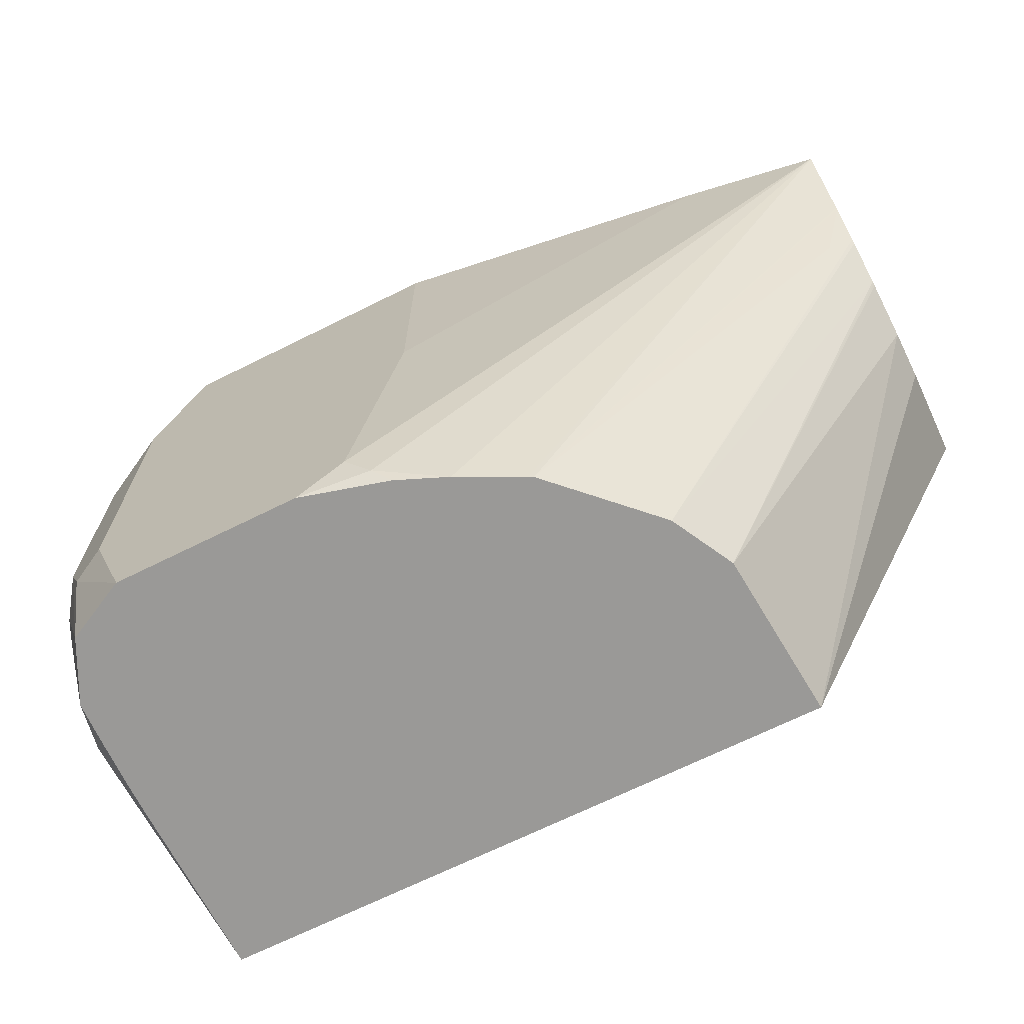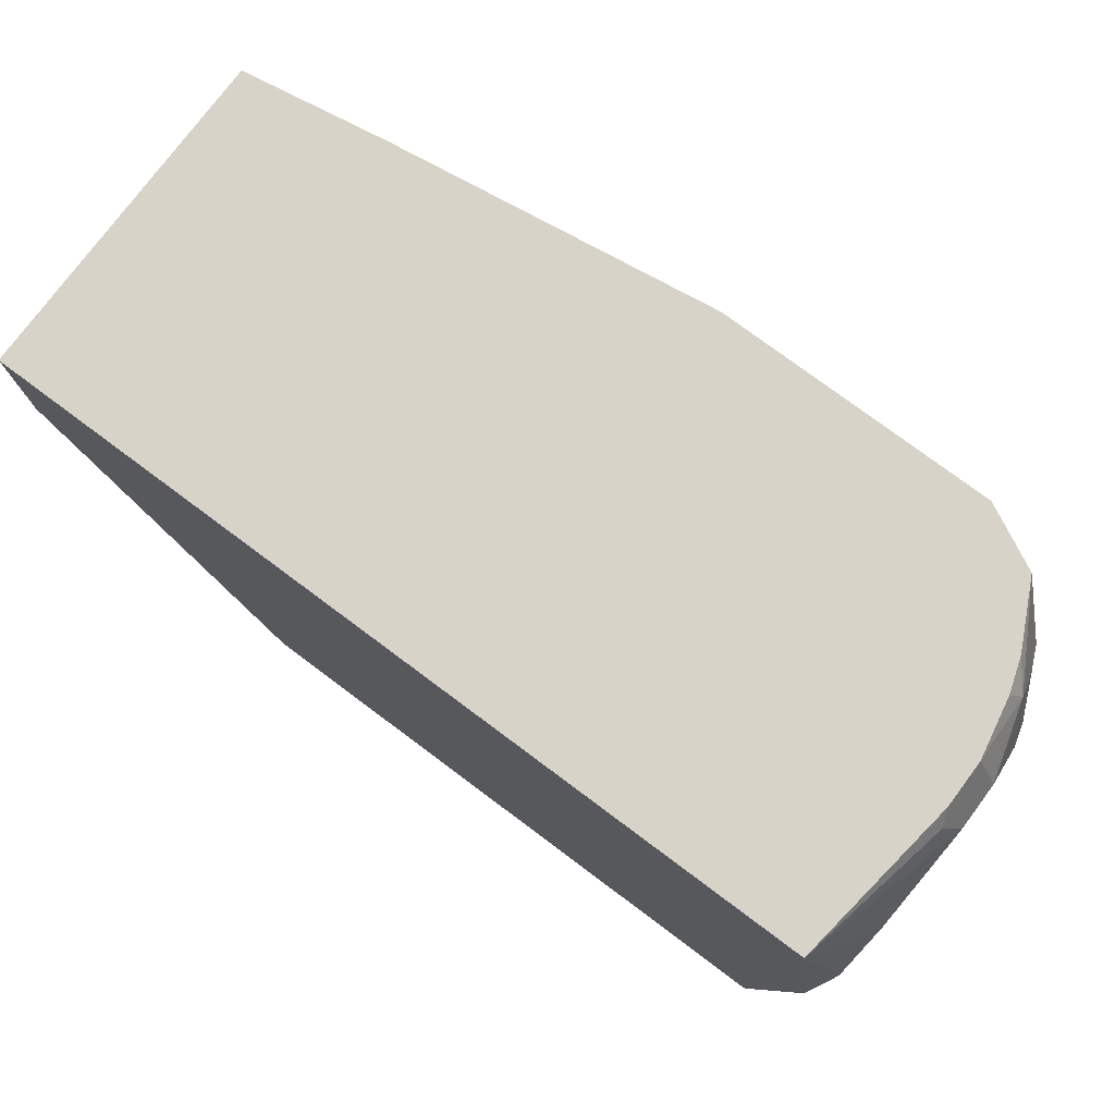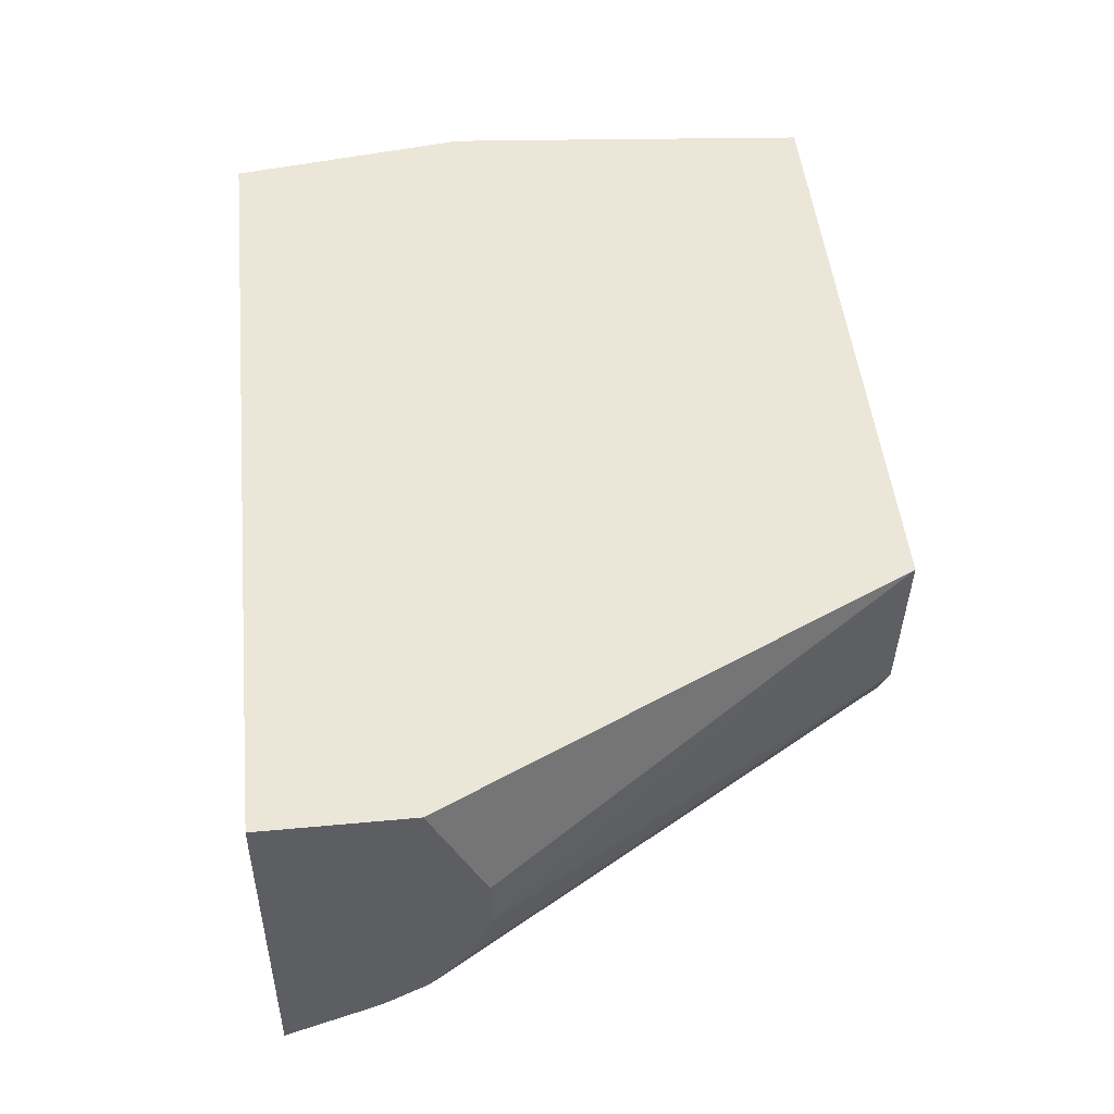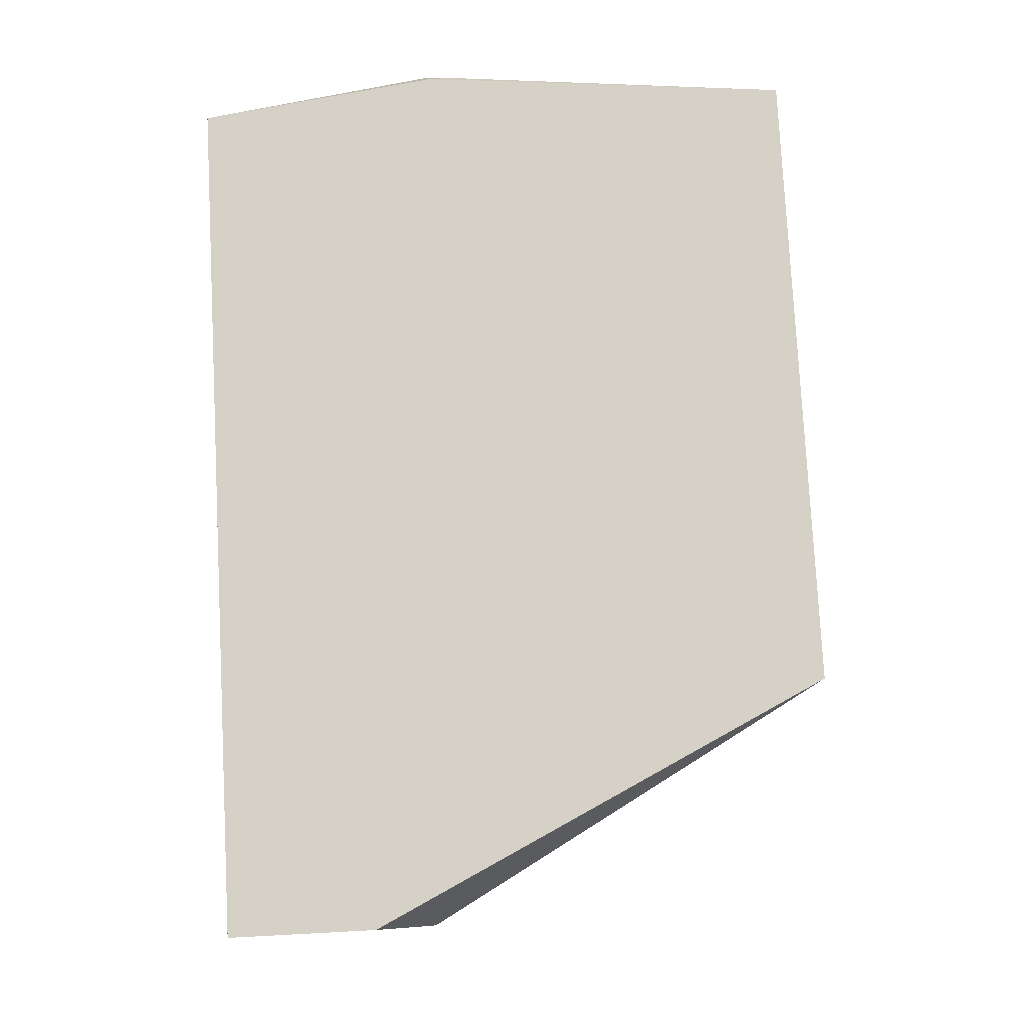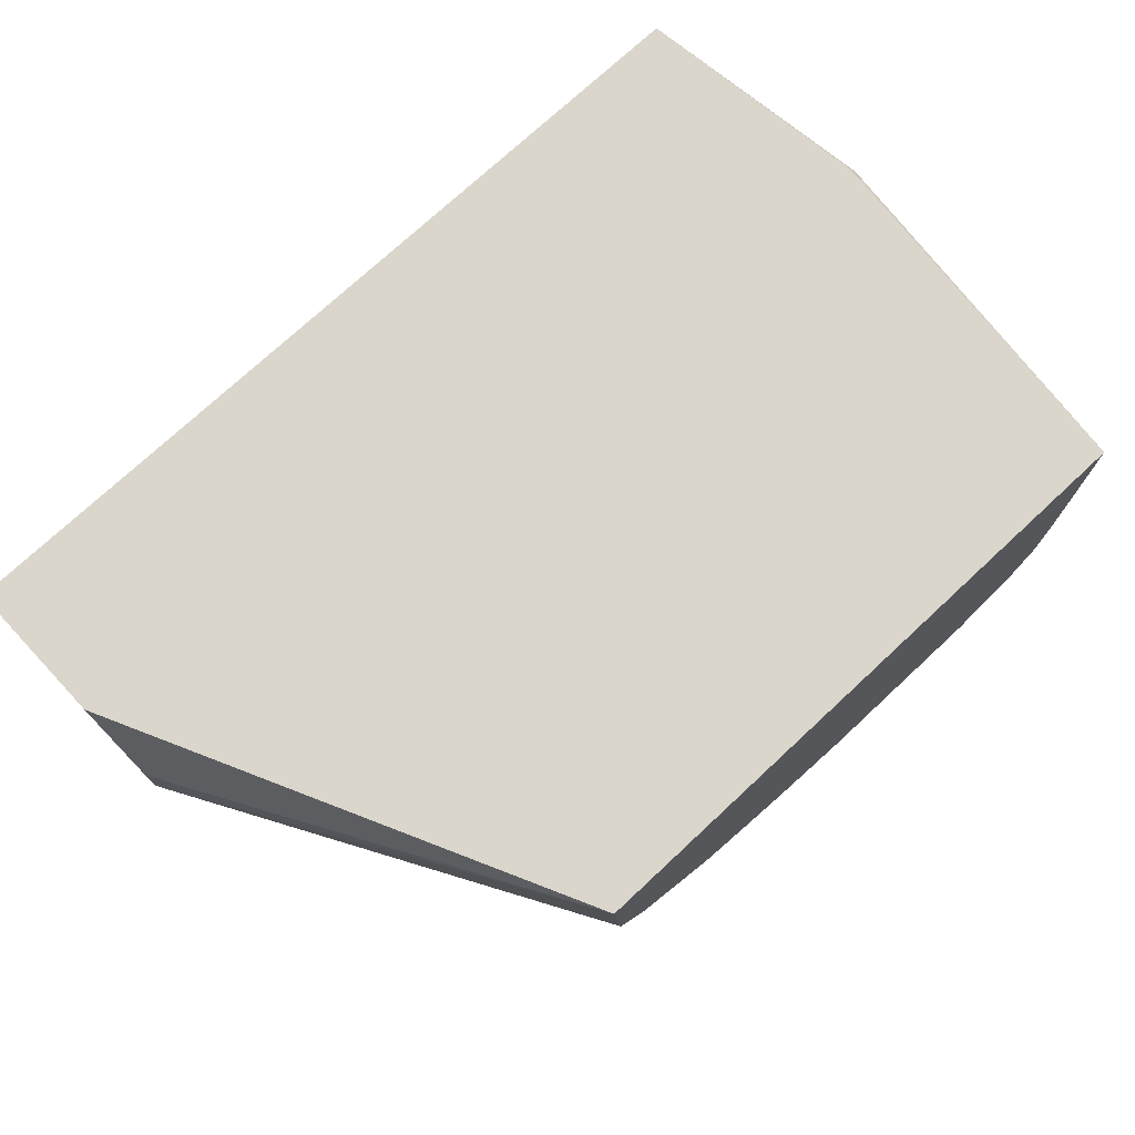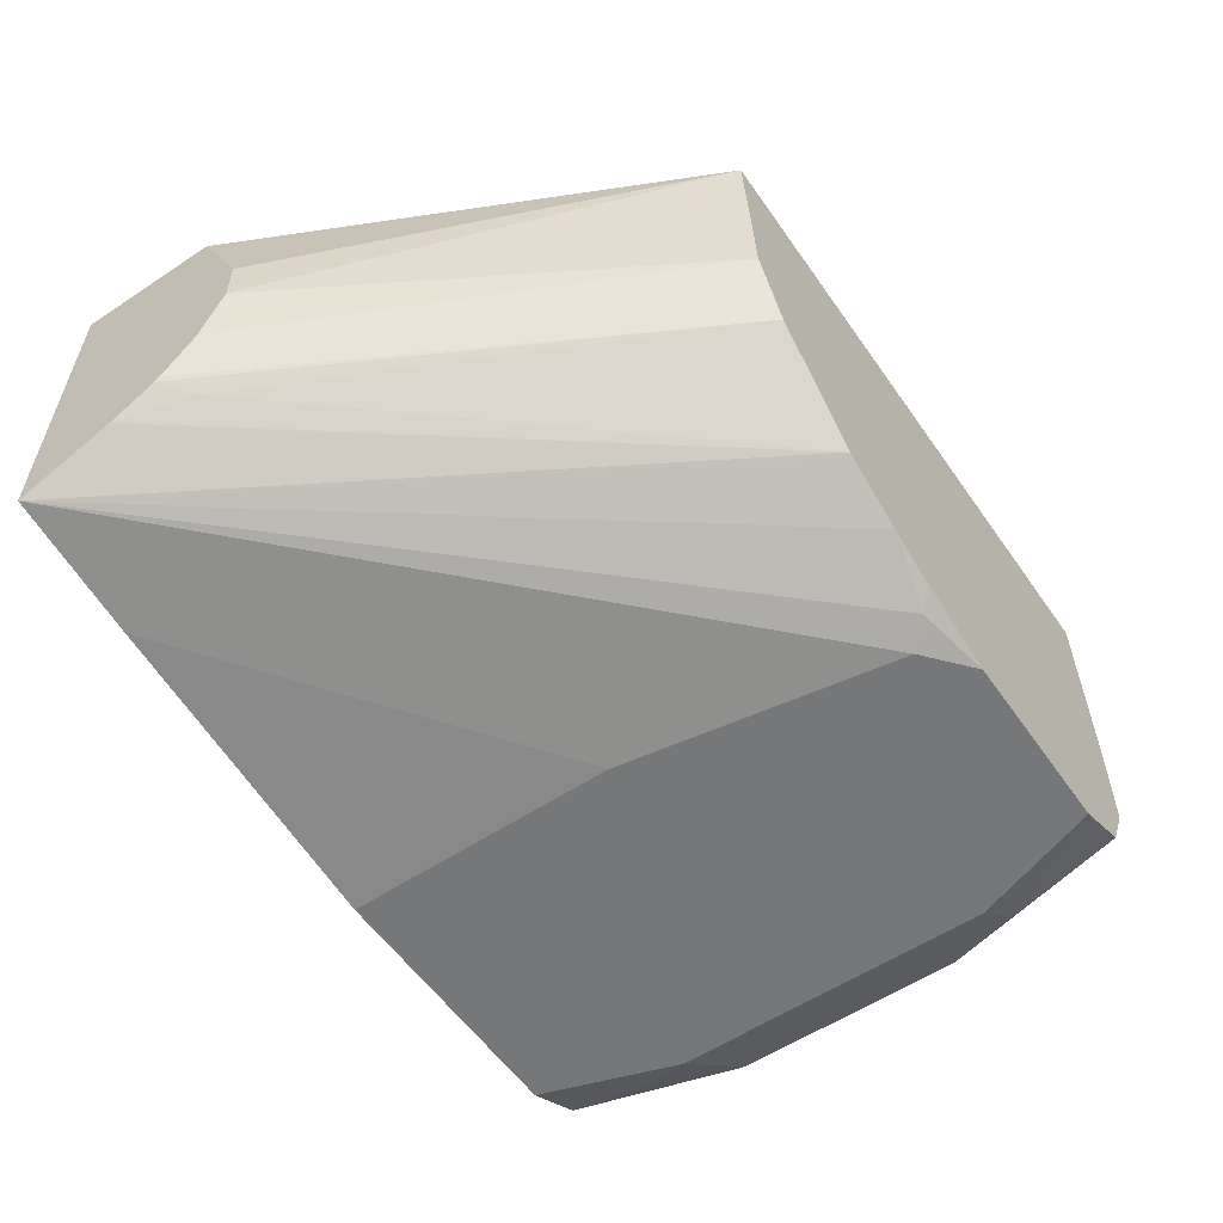
<metadata>
{"format":"obj","ext":"obj","renderer":"f3d","projection":"perspective","resolution":1024,"background":"white","views":[{"elev":-69.0,"azim":26.4,"up":"+Z"},{"elev":77.0,"azim":-143.3,"up":"+Z"},{"elev":48.8,"azim":84.1,"up":"+Y"},{"elev":79.0,"azim":87.0,"up":"+Y"},{"elev":74.0,"azim":137.0,"up":"+Y"},{"elev":-57.0,"azim":124.6,"up":"+Y"}]}
</metadata>
<code>
v -0.4792 -0.2785 -0.133
v -0.3871 -0.2785 0.05632
v -0.3871 -0.3261 0.03467
v -0.3871 -0.3474 0.03433
v -0.4849 -0.3493 -0.133
v -0.7381 -0.2785 -0.133
v -0.3871 -0.2785 0.1163
v -0.3871 -0.3699 0.04333
v -0.4986 -0.3755 -0.133
v -0.3871 -0.3709 0.04382
v -0.3871 -0.3718 0.04438
v -0.7392 -0.3526 -0.133
v -0.7527 -0.3788 -0.1068
v -0.7576 -0.3302 -0.0777
v -0.7576 -0.3108 -0.03883
v -0.7576 -0.2914 0.01942
v -0.7527 -0.2817 0.009708
v -0.7503 -0.2785 0.006536
v -0.3871 -0.4173 0.1163
v -0.7381 -0.2785 0.1163
v -0.518 -0.395 -0.133
v -0.3871 -0.3876 0.0578
v -0.3871 -0.3892 0.05966
v -0.3982 -0.3933 0.04856
v -0.7392 -0.3691 -0.133
v -0.7388 -0.3885 -0.133
v -0.7381 -0.4079 -0.133
v -0.7527 -0.3885 -0.09954
v -0.7576 -0.3885 -0.0777
v -0.7576 -0.3108 0.05827
v -0.7511 -0.2785 0.01942
v -0.7511 -0.2785 0.01918
v -0.5653 -0.4283 -0.133
v -0.5394 -0.4154 -0.133
v -0.5375 -0.4144 -0.133
v -0.3871 -0.4007 0.07816
v -0.4465 -0.4272 0.1163
v -0.5827 -0.4468 -3.82e-06
v -0.6021 -0.4468 -0.1165
v -0.5924 -0.4419 -0.1263
v -0.7576 -0.3302 0.07769
v -0.7576 -0.3497 0.09712
v -0.7511 -0.3432 0.1101
v -0.748 -0.3494 0.1163
v -0.3871 -0.4002 0.07723
v -0.7479 -0.4176 -0.08256
v -0.7527 -0.4079 -0.08012
v -0.7252 -0.4338 -0.133
v -0.7576 -0.4079 -0.05825
v -0.5857 -0.4368 -0.133
v -0.5827 -0.4468 0.1163
v -0.6216 -0.4468 -0.133
v -0.7576 -0.3691 0.09712
v -0.748 -0.3688 0.1163
v -0.7511 -0.4209 -0.06474
v -0.7217 -0.4356 -0.133
v -0.7316 -0.4403 -0.08417
v -0.7446 -0.4338 -0.05178
v -0.7576 -0.4079 0.03884
v -0.6993 -0.4468 0.1163
v -0.6993 -0.4468 -0.133
v -0.7576 -0.3885 0.07769
v -0.7479 -0.3982 0.1068
v -0.7431 -0.3935 0.1163
v -0.7022 -0.4453 -0.133
v -0.7187 -0.4468 -0.0777
v -0.7446 -0.4338 0.04531
v -0.7479 -0.4176 0.06798
v -0.6998 -0.4465 0.1163
v -0.7187 -0.4468 0.05827
v -0.7252 -0.4338 0.1163
v -0.7384 -0.4076 0.1163
v -0.7284 -0.4371 0.0874
v -0.7184 -0.4372 0.1163
f 24 45 35
f 27 46 47
f 27 47 28
f 27 48 46
f 28 47 29
f 29 47 49
f 38 61 52
f 35 45 36
f 37 51 38
f 38 51 60
f 38 60 70
f 38 70 66
f 38 66 61
f 23 45 24
f 33 40 50
f 14 16 15
f 19 37 38
f 20 43 44
f 38 52 39
f 16 30 20
f 16 20 31
f 16 31 17
f 17 31 32
f 17 32 18
f 19 33 34
f 19 34 35
f 19 35 36
f 19 38 39
f 19 39 40
f 19 40 33
f 20 30 41
f 20 41 42
f 20 42 43
f 21 24 35
f 39 52 40
f 57 65 61
f 42 53 54
f 59 63 62
f 59 67 68
f 59 68 63
f 60 69 70
f 63 68 71
f 63 71 72
f 57 67 58
f 63 72 64
f 67 73 71
f 67 71 68
f 69 74 73
f 69 73 70
f 71 73 74
f 14 30 16
f 67 70 73
f 57 70 67
f 57 66 70
f 57 61 66
f 42 54 44
f 42 44 43
f 46 55 47
f 46 48 55
f 47 55 49
f 48 56 57
f 48 57 58
f 48 58 55
f 49 55 58
f 49 58 67
f 49 67 59
f 53 62 63
f 53 63 54
f 54 63 64
f 56 65 57
f 40 52 50
f 14 41 30
f 1 31 20
f 14 53 42
f 1 12 6
f 1 6 18
f 1 18 32
f 1 32 31
f 1 20 7
f 1 7 2
f 1 25 12
f 2 7 19
f 2 36 45
f 2 45 23
f 2 23 22
f 2 22 11
f 2 11 10
f 2 10 8
f 2 19 36
f 2 8 4
f 1 26 25
f 1 48 27
f 14 42 41
f 1 2 3
f 1 3 4
f 1 4 5
f 1 5 9
f 1 9 21
f 1 27 26
f 1 21 35
f 1 34 33
f 1 33 50
f 1 50 52
f 1 52 61
f 1 65 56
f 1 56 48
f 1 35 34
f 2 4 3
f 1 61 65
f 5 8 10
f 7 37 19
f 9 11 22
f 9 22 23
f 9 23 24
f 9 24 21
f 12 25 13
f 13 25 26
f 13 27 28
f 13 28 29
f 13 29 14
f 14 29 49
f 14 49 59
f 14 59 62
f 4 8 5
f 14 62 53
f 7 51 37
f 7 60 51
f 13 26 27
f 7 74 69
f 5 11 9
f 5 10 11
f 7 69 60
f 6 12 13
f 6 13 14
f 6 14 15
f 6 16 17
f 6 17 18
f 6 15 16
f 7 20 44
f 7 44 54
f 7 54 64
f 7 64 72
f 7 72 71
f 7 71 74

</code>
